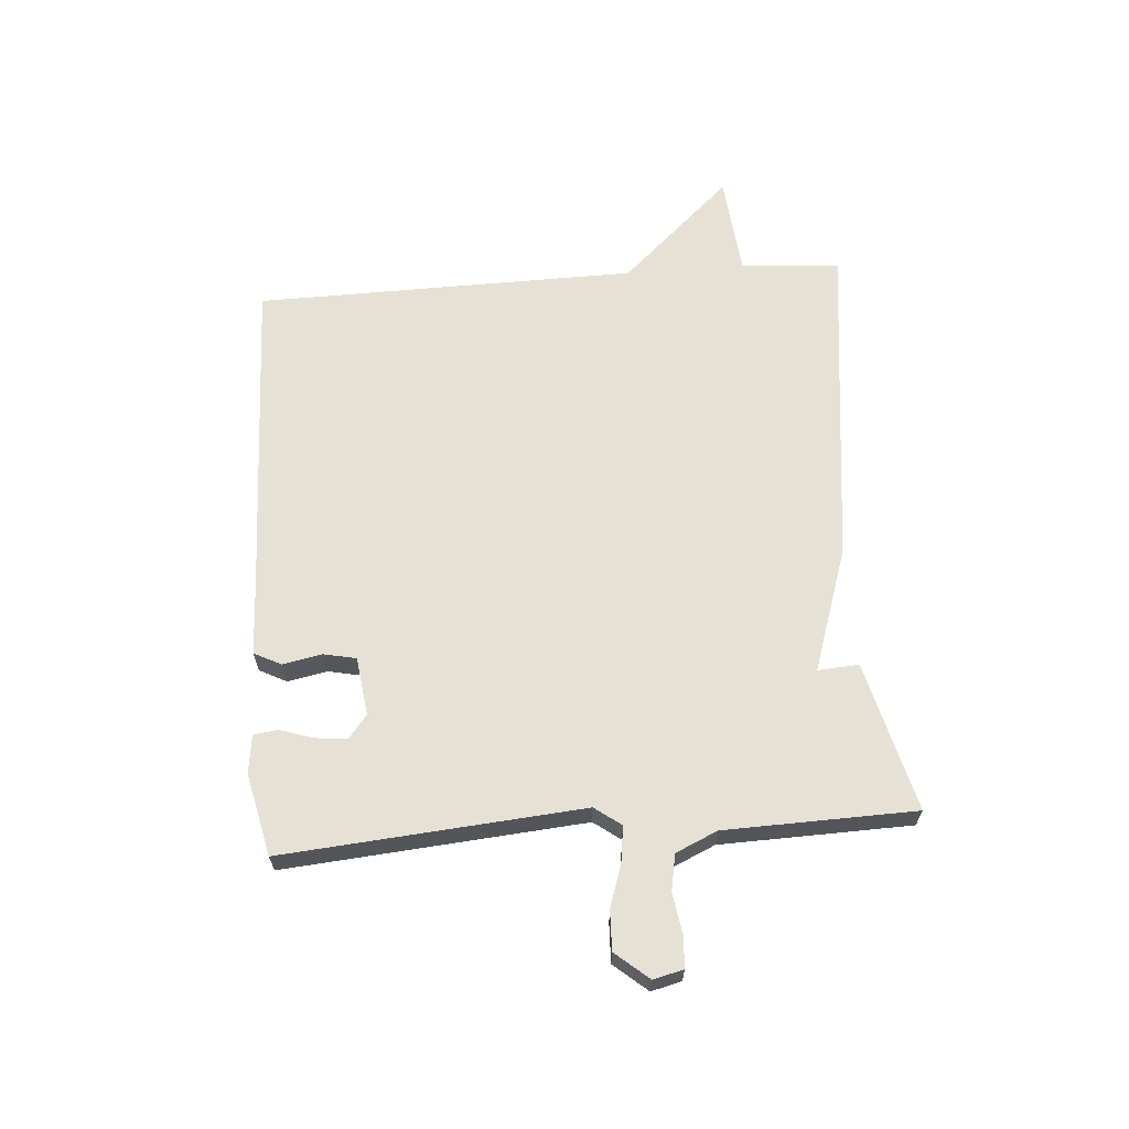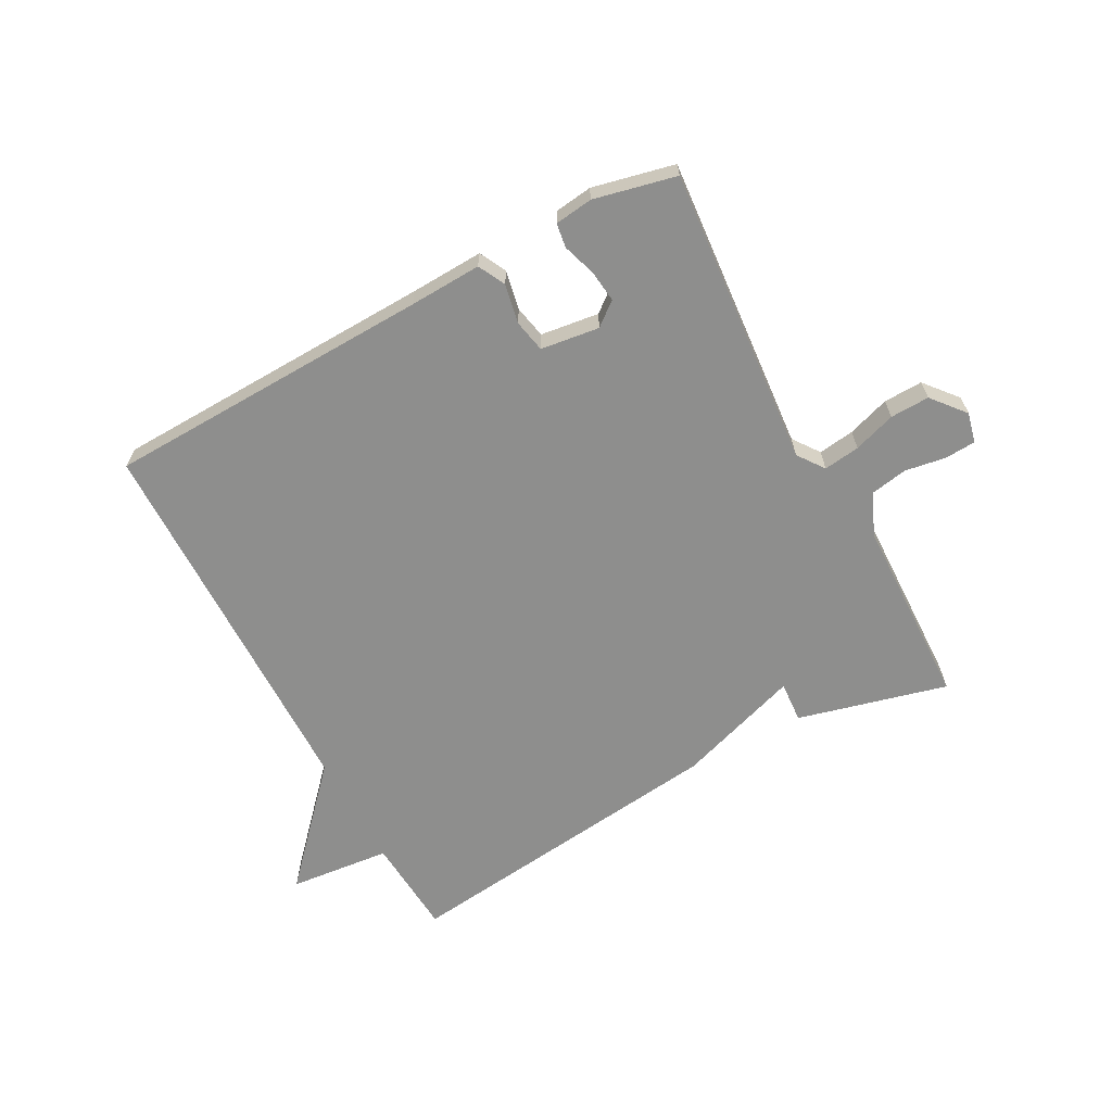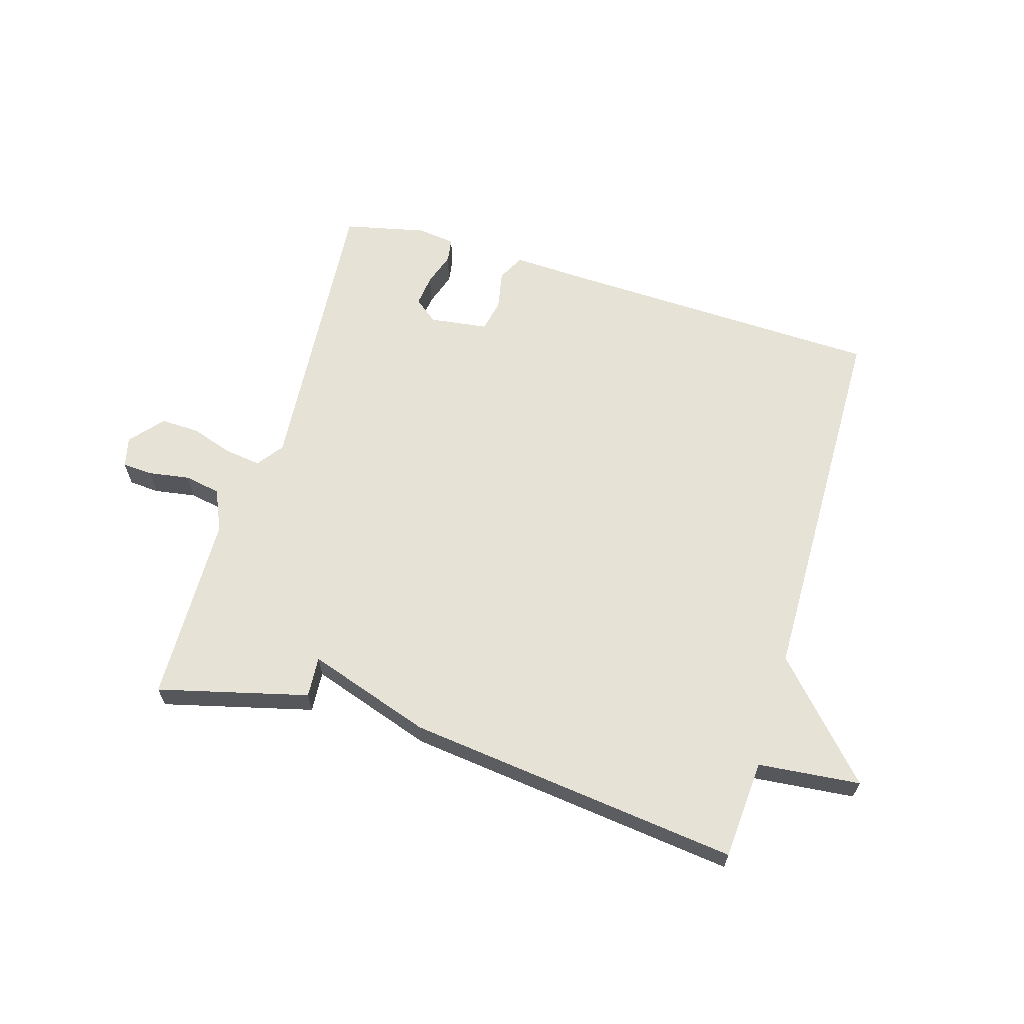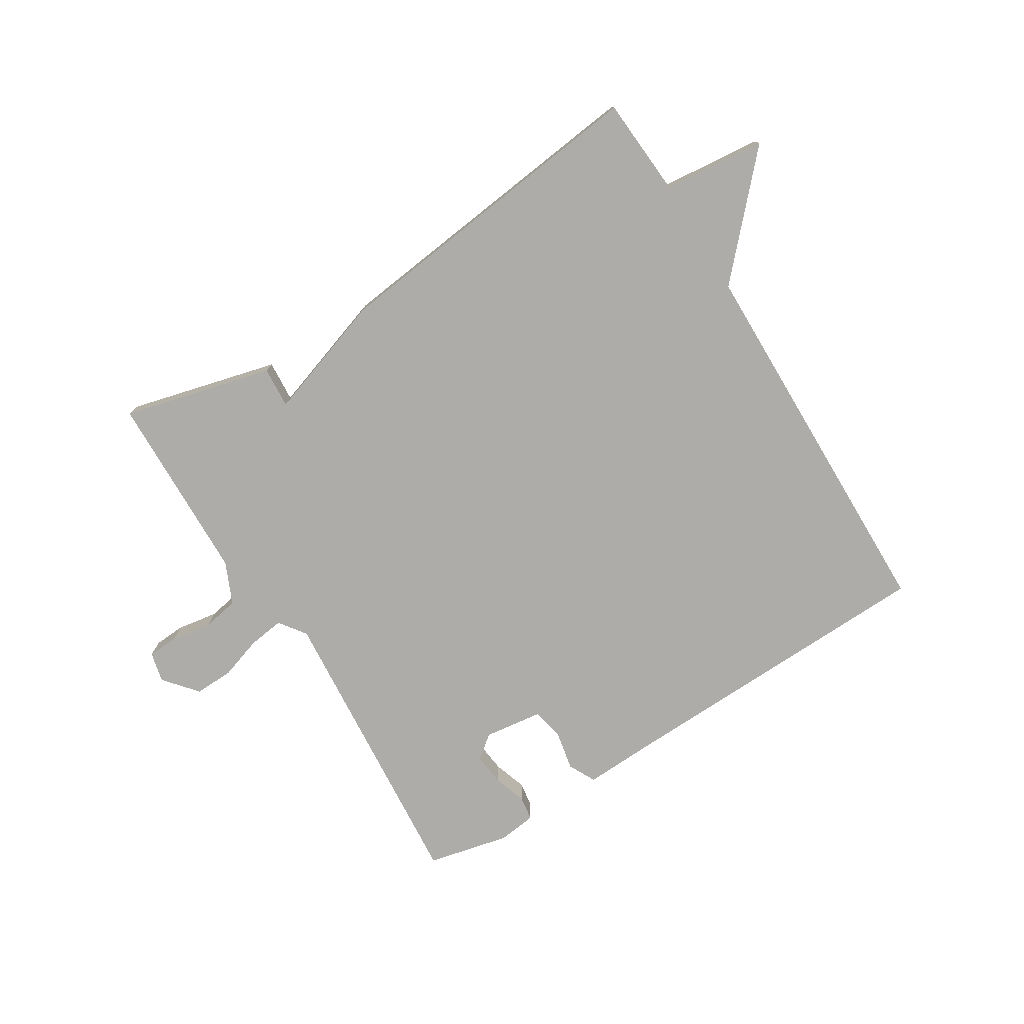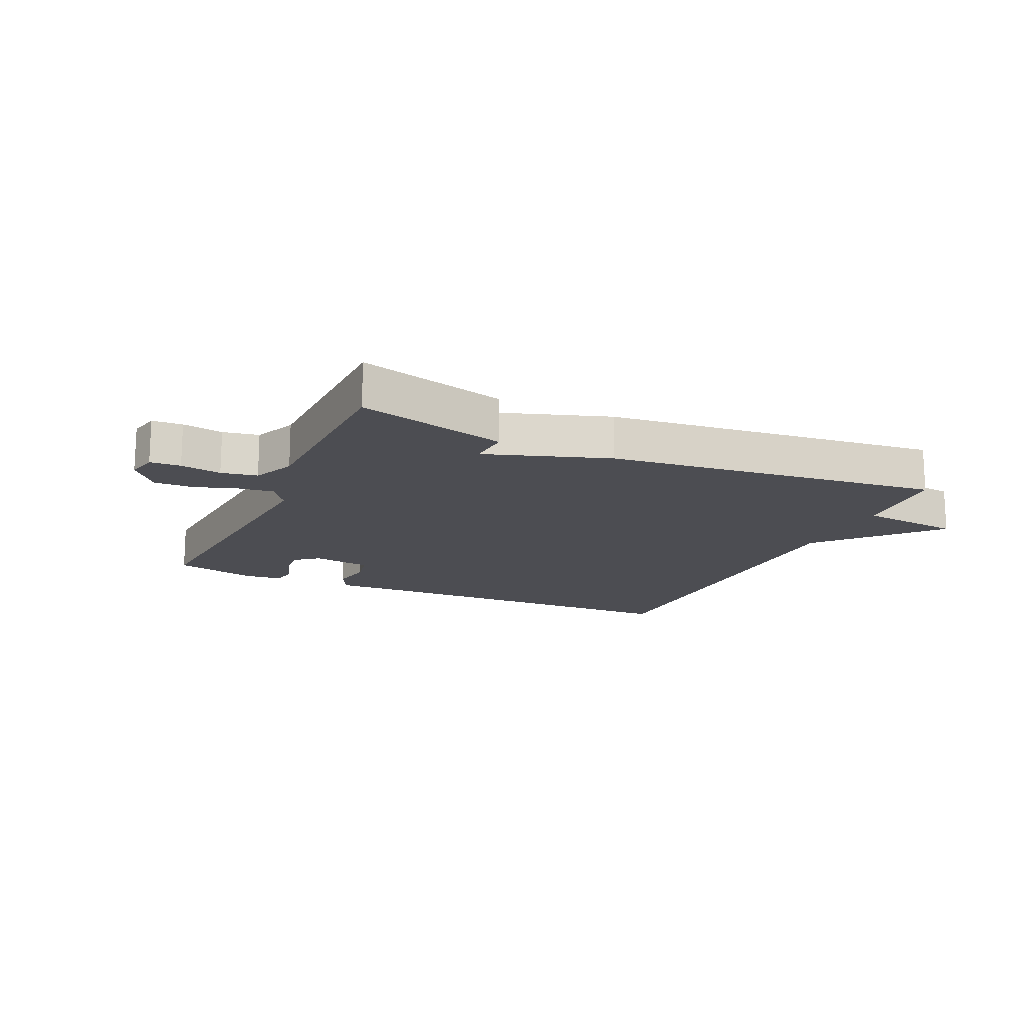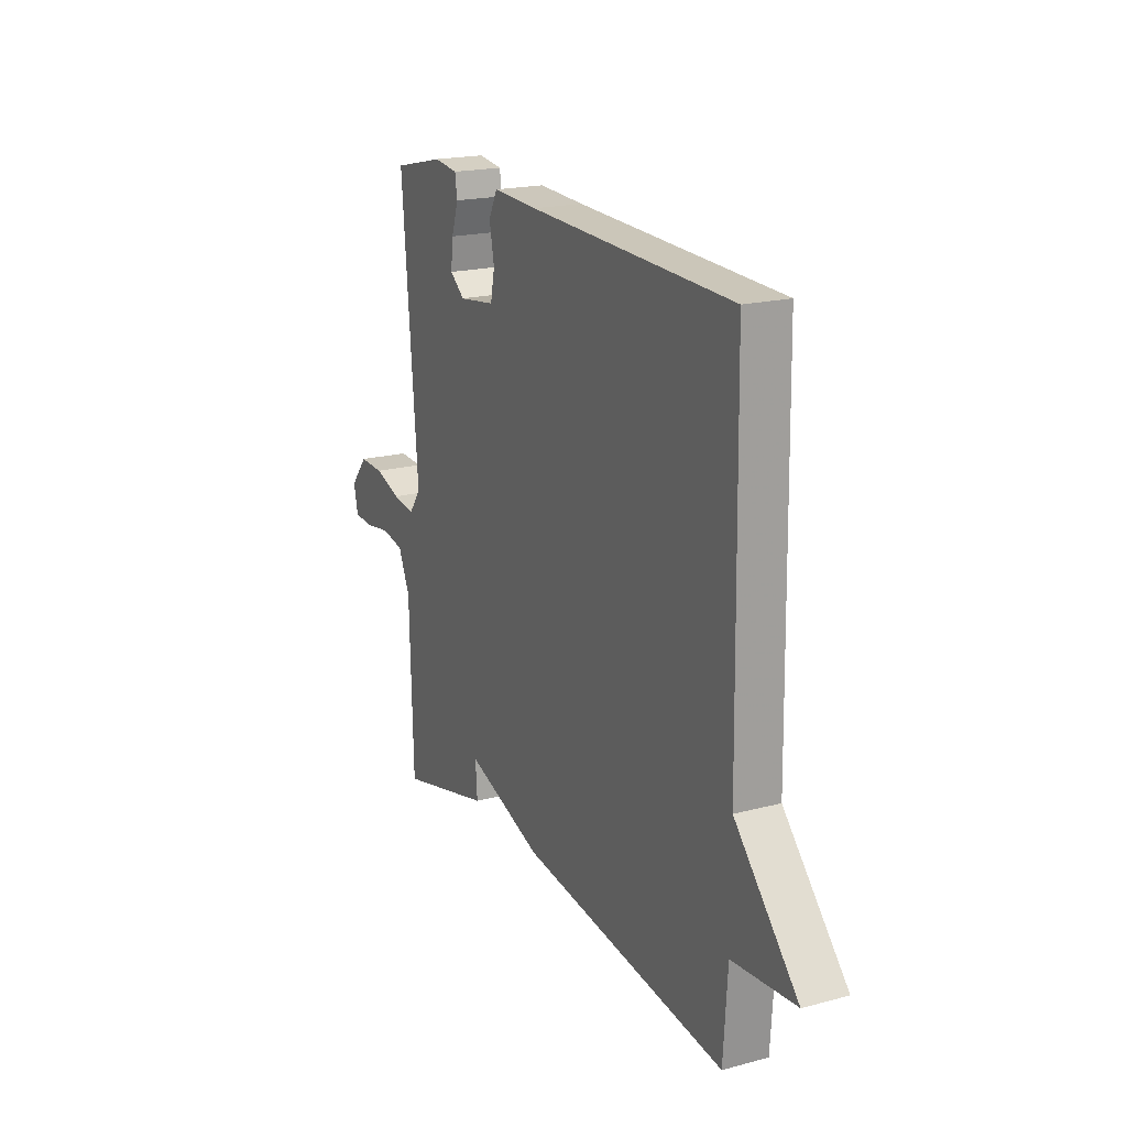
<metadata>
{"format":"obj","ext":"obj","renderer":"f3d","projection":"perspective","resolution":1024,"background":"white","views":[{"elev":64.2,"azim":85.8,"up":"+Y"},{"elev":-64.9,"azim":28.4,"up":"+Y"},{"elev":63.3,"azim":-163.2,"up":"+Y"},{"elev":-76.6,"azim":-148.1,"up":"+Y"},{"elev":-16.3,"azim":155.6,"up":"+Y"},{"elev":19.4,"azim":-116.4,"up":"+Z"}]}
</metadata>
<code>
v -0.5 0.07 -0.5
v -0.511 0.07 -0.335
v -0.68 0.07 -0.318
v -0.511 0.07 -0.135
v -0.5 0.07 0.5
v 0.042 0.07 0.516
v 0.162 0.07 0.521
v 0.185 0.07 0.476
v 0.172 0.07 0.411
v 0.183 0.07 0.357
v 0.28 0.07 0.344
v 0.319 0.07 0.375
v 0.313 0.07 0.428
v 0.295 0.07 0.483
v 0.301 0.07 0.523
v 0.364 0.07 0.531
v 0.5 0.07 0.5
v 0.458 0.07 0.004
v 0.49 0.07 -0.04
v 0.55 0.07 -0.032
v 0.62 0.07 -0.009
v 0.685 0.07 -0.007
v 0.731 0.07 -0.062
v 0.719 0.07 -0.112
v 0.668 0.07 -0.115
v 0.6 0.07 -0.104
v 0.54 0.07 -0.115
v 0.509 0.07 -0.184
v 0.5 0.07 -0.5
v 0.252 0.07 -0.436
v 0.257 0.07 -0.368
v 0.052 0.07 -0.436
v -0.5 0 -0.5
v -0.511 0 -0.335
v -0.68 0 -0.318
v -0.511 0 -0.135
v -0.5 0 0.5
v 0.042 0 0.516
v 0.162 0 0.521
v 0.185 0 0.476
v 0.172 0 0.411
v 0.183 0 0.357
v 0.28 0 0.344
v 0.319 0 0.375
v 0.313 0 0.428
v 0.295 0 0.483
v 0.301 0 0.523
v 0.364 0 0.531
v 0.5 0 0.5
v 0.458 0 0.004
v 0.49 0 -0.04
v 0.55 0 -0.032
v 0.62 0 -0.009
v 0.685 0 -0.007
v 0.731 0 -0.062
v 0.719 0 -0.112
v 0.668 0 -0.115
v 0.6 0 -0.104
v 0.54 0 -0.115
v 0.509 0 -0.184
v 0.5 0 -0.5
v 0.252 0 -0.436
v 0.257 0 -0.368
v 0.052 0 -0.436
f 31 32 1 2
f 28 29 30 31
f 2 3 4
f 31 2 4
f 28 31 4
f 27 28 4
f 26 27 4 5
f 24 25 26
f 23 24 26
f 22 23 26
f 21 22 26
f 20 21 26
f 19 20 26
f 19 26 5
f 18 19 5 6
f 16 17 18
f 15 16 18
f 14 15 18
f 13 14 18
f 12 13 18
f 11 12 18
f 10 11 18
f 10 18 6
f 9 10 6
f 6 7 8 9
f 34 33 64 63
f 63 62 61 60
f 36 35 34
f 36 34 63
f 36 63 60
f 36 60 59
f 37 36 59 58
f 58 57 56
f 58 56 55
f 58 55 54
f 58 54 53
f 58 53 52
f 58 52 51
f 37 58 51
f 38 37 51 50
f 50 49 48
f 50 48 47
f 50 47 46
f 50 46 45
f 50 45 44
f 50 44 43
f 50 43 42
f 38 50 42
f 38 42 41
f 41 40 39 38
f 1 33 34 2
f 2 34 35 3
f 3 35 36 4
f 4 36 37 5
f 5 37 38 6
f 6 38 39 7
f 7 39 40 8
f 8 40 41 9
f 9 41 42 10
f 10 42 43 11
f 11 43 44 12
f 12 44 45 13
f 13 45 46 14
f 14 46 47 15
f 15 47 48 16
f 16 48 49 17
f 17 49 50 18
f 18 50 51 19
f 19 51 52 20
f 20 52 53 21
f 21 53 54 22
f 22 54 55 23
f 23 55 56 24
f 24 56 57 25
f 25 57 58 26
f 26 58 59 27
f 27 59 60 28
f 28 60 61 29
f 29 61 62 30
f 30 62 63 31
f 31 63 64 32
f 32 64 33 1

</code>
